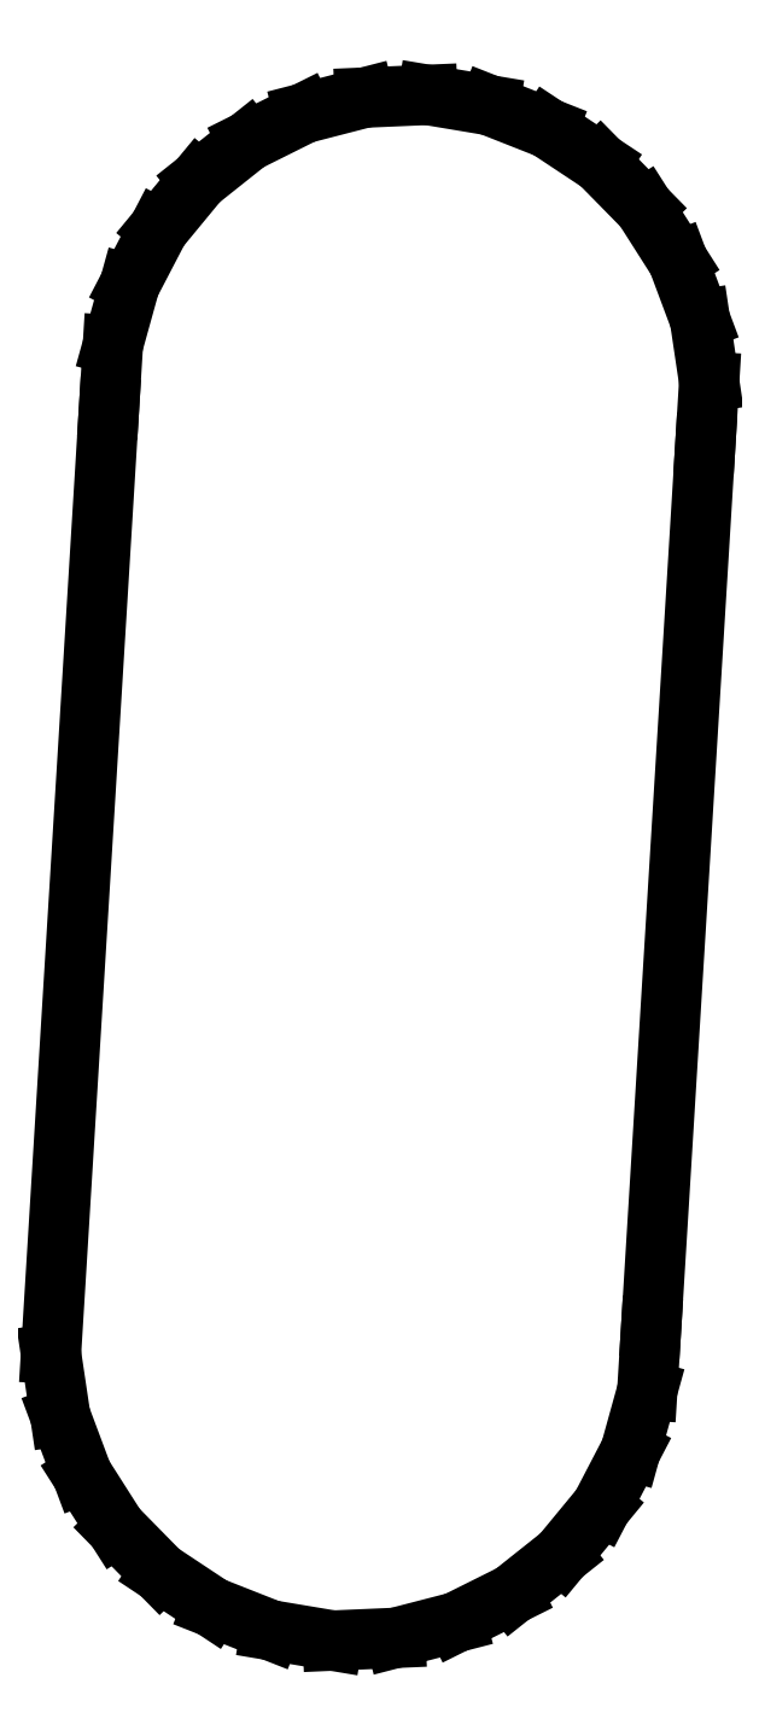
<metadata>
{"format":"dxf","ext":"dxf","renderer":"ezdxf+matplotlib","layout":"modelspace","background":"white","min_lineweight":24,"dpi":150}
</metadata>
<code>
0
SECTION
2
ENTITIES
0
LINE
8
0
10
-4.995
20
-0.217
11
-4.841
21
-1.251
0
LINE
8
0
10
-4.841
20
-1.251
11
-4.475
21
-2.23
0
LINE
8
0
10
-4.475
20
-2.23
11
-3.914
21
-3.112
0
LINE
8
0
10
-3.914
20
-3.112
11
-3.181
21
-3.857
0
LINE
8
0
10
-3.181
20
-3.857
11
-2.31
21
-4.435
0
LINE
8
0
10
-2.31
20
-4.435
11
-1.337
21
-4.818
0
LINE
8
0
10
-1.337
20
-4.818
11
-0.3064
21
-4.991
0
LINE
8
0
10
-0.3064
20
-4.991
11
0.7379
21
-4.945
0
LINE
8
0
10
0.7379
20
-4.945
11
1.75
21
-4.684
0
LINE
8
0
10
1.75
20
-4.684
11
2.686
21
-4.218
0
LINE
8
0
10
2.686
20
-4.218
11
3.504
21
-3.567
0
LINE
8
0
10
3.504
20
-3.567
11
4.169
21
-2.761
0
LINE
8
0
10
4.169
20
-2.761
11
4.652
21
-1.834
0
LINE
8
0
10
4.652
20
-1.834
11
4.931
21
-0.8263
0
LINE
8
0
10
4.931
20
-0.8263
11
4.995
21
0.217
0
LINE
8
0
10
4.995
20
0.217
11
5.897
21
14.91
0
LINE
8
0
10
5.897
20
14.91
11
5.961
21
15.96
0
LINE
8
0
10
5.961
20
15.96
11
5.807
21
16.99
0
LINE
8
0
10
5.807
20
16.99
11
5.441
21
17.97
0
LINE
8
0
10
5.441
20
17.97
11
4.88
21
18.85
0
LINE
8
0
10
4.88
20
18.85
11
4.147
21
19.6
0
LINE
8
0
10
4.147
20
19.6
11
3.276
21
20.17
0
LINE
8
0
10
3.276
20
20.17
11
2.303
21
20.56
0
LINE
8
0
10
2.303
20
20.56
11
1.273
21
20.73
0
LINE
8
0
10
1.273
20
20.73
11
0.2282
21
20.68
0
LINE
8
0
10
0.2282
20
20.68
11
-0.7838
21
20.42
0
LINE
8
0
10
-0.7838
20
20.42
11
-1.719
21
19.96
0
LINE
8
0
10
-1.719
20
19.96
11
-2.538
21
19.31
0
LINE
8
0
10
-2.538
20
19.31
11
-3.203
21
18.5
0
LINE
8
0
10
-3.203
20
18.5
11
-3.686
21
17.57
0
LINE
8
0
10
-3.686
20
17.57
11
-3.965
21
16.56
0
LINE
8
0
10
-3.965
20
16.56
11
-4.029
21
15.52
0
LINE
8
0
10
-4.029
20
15.52
11
-4.995
21
-0.217
0
ENDSEC
0
EOF

</code>
